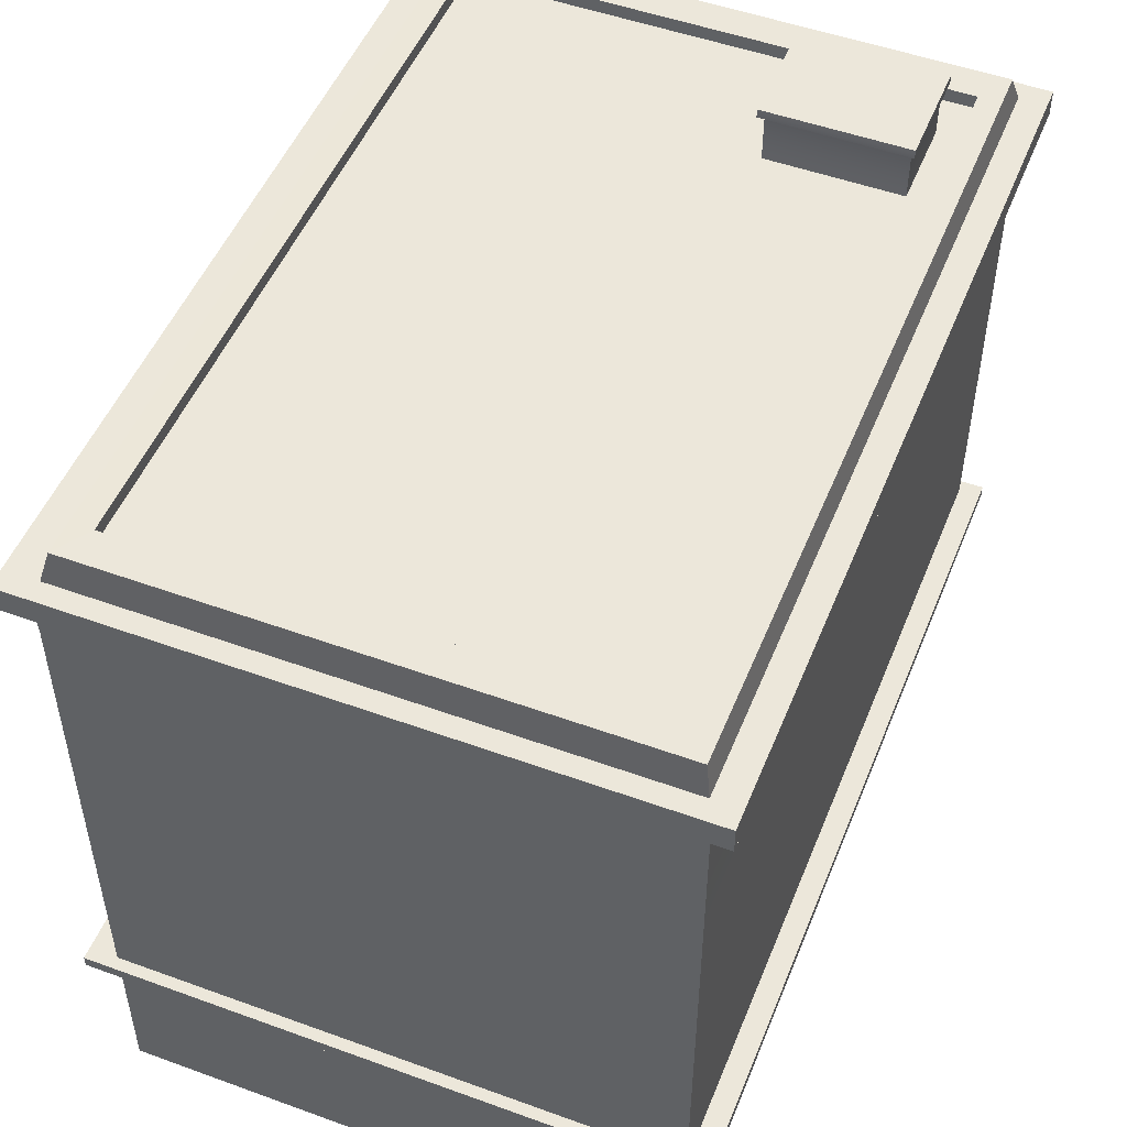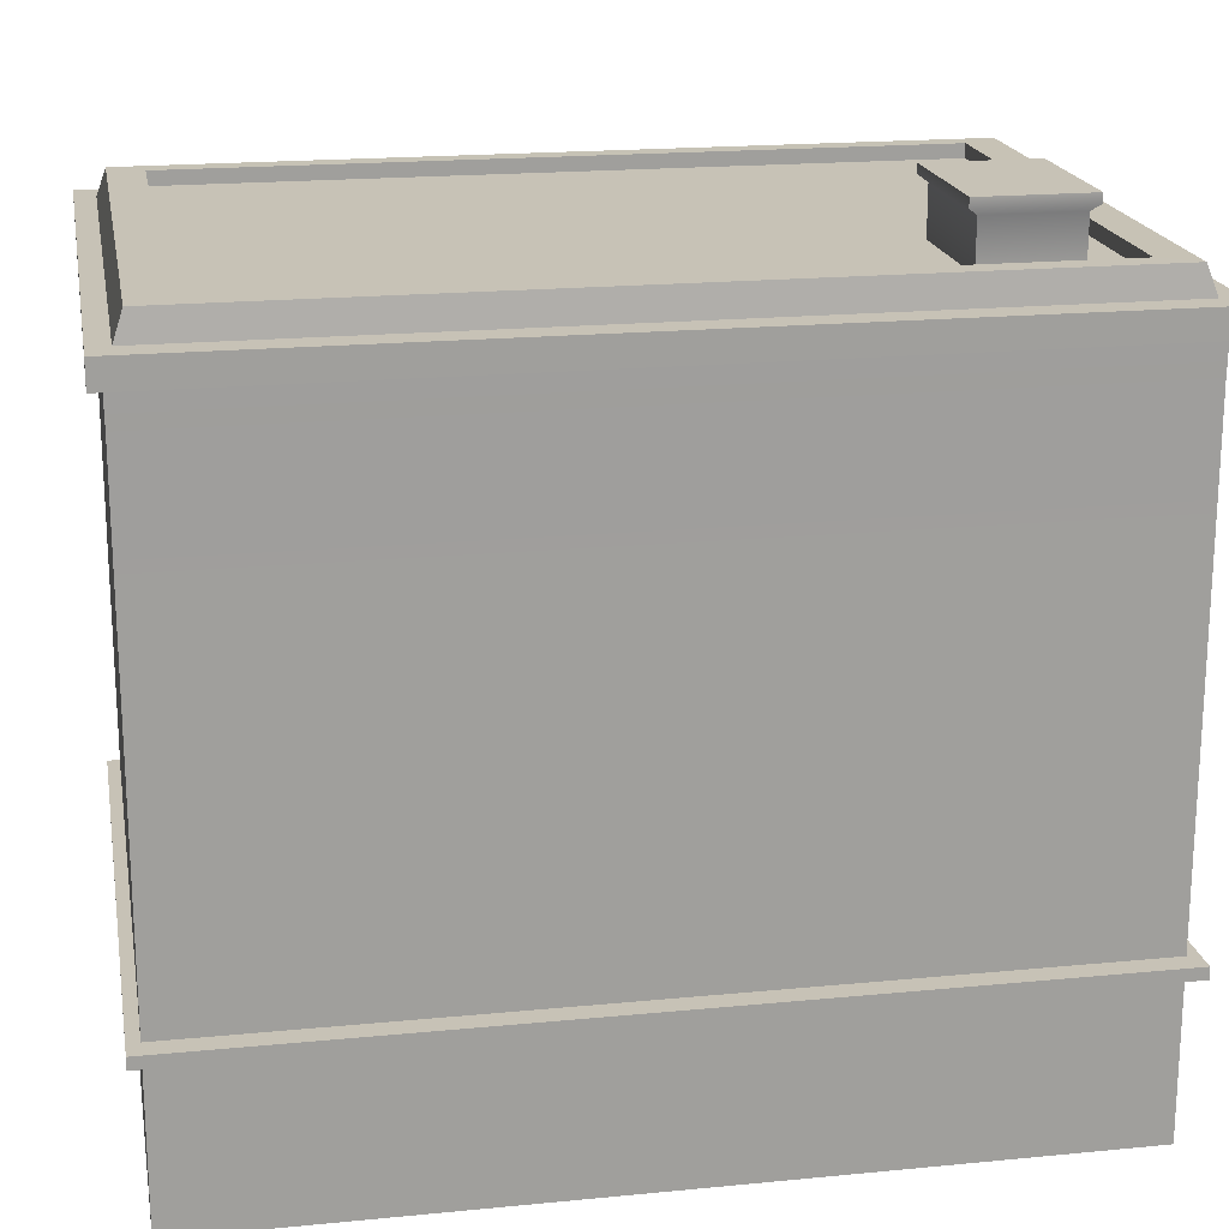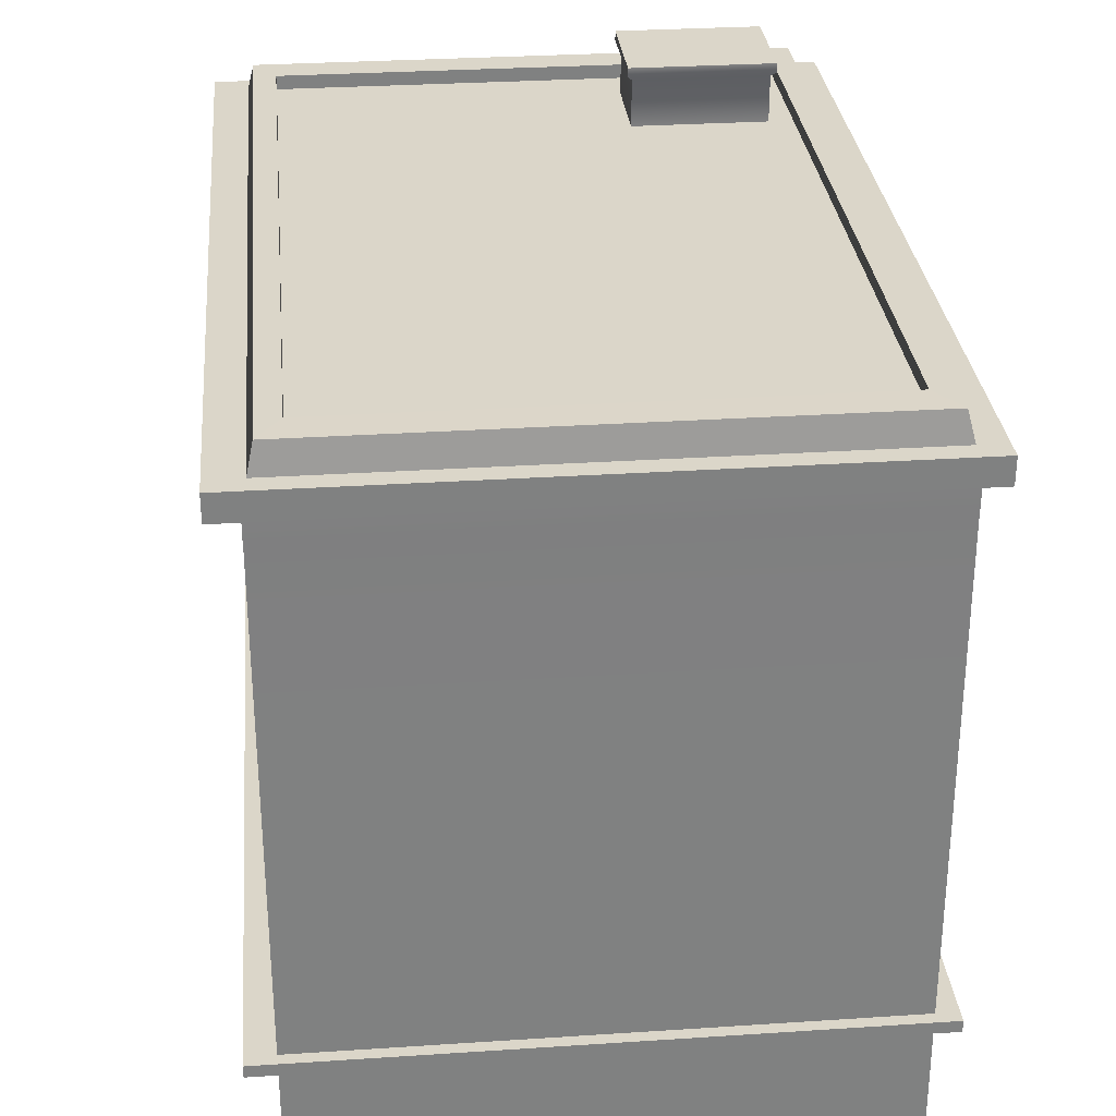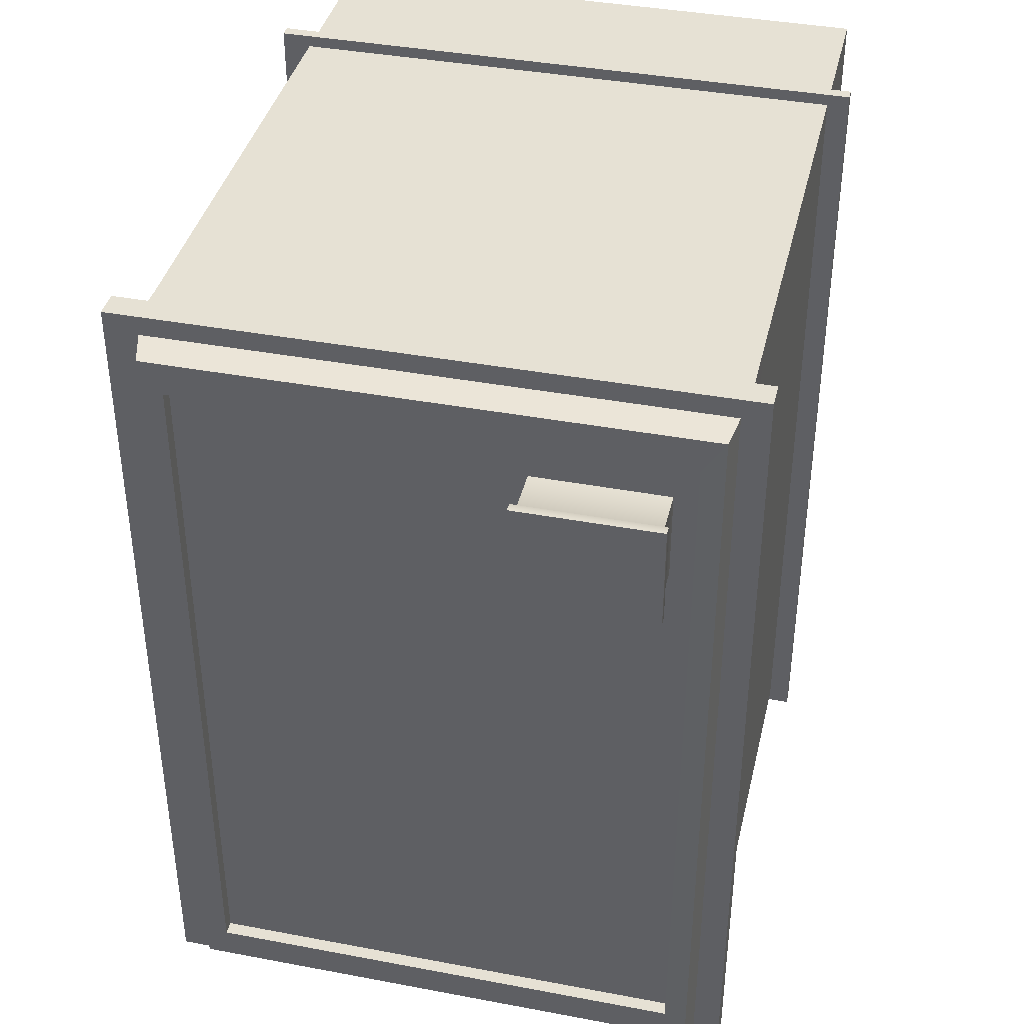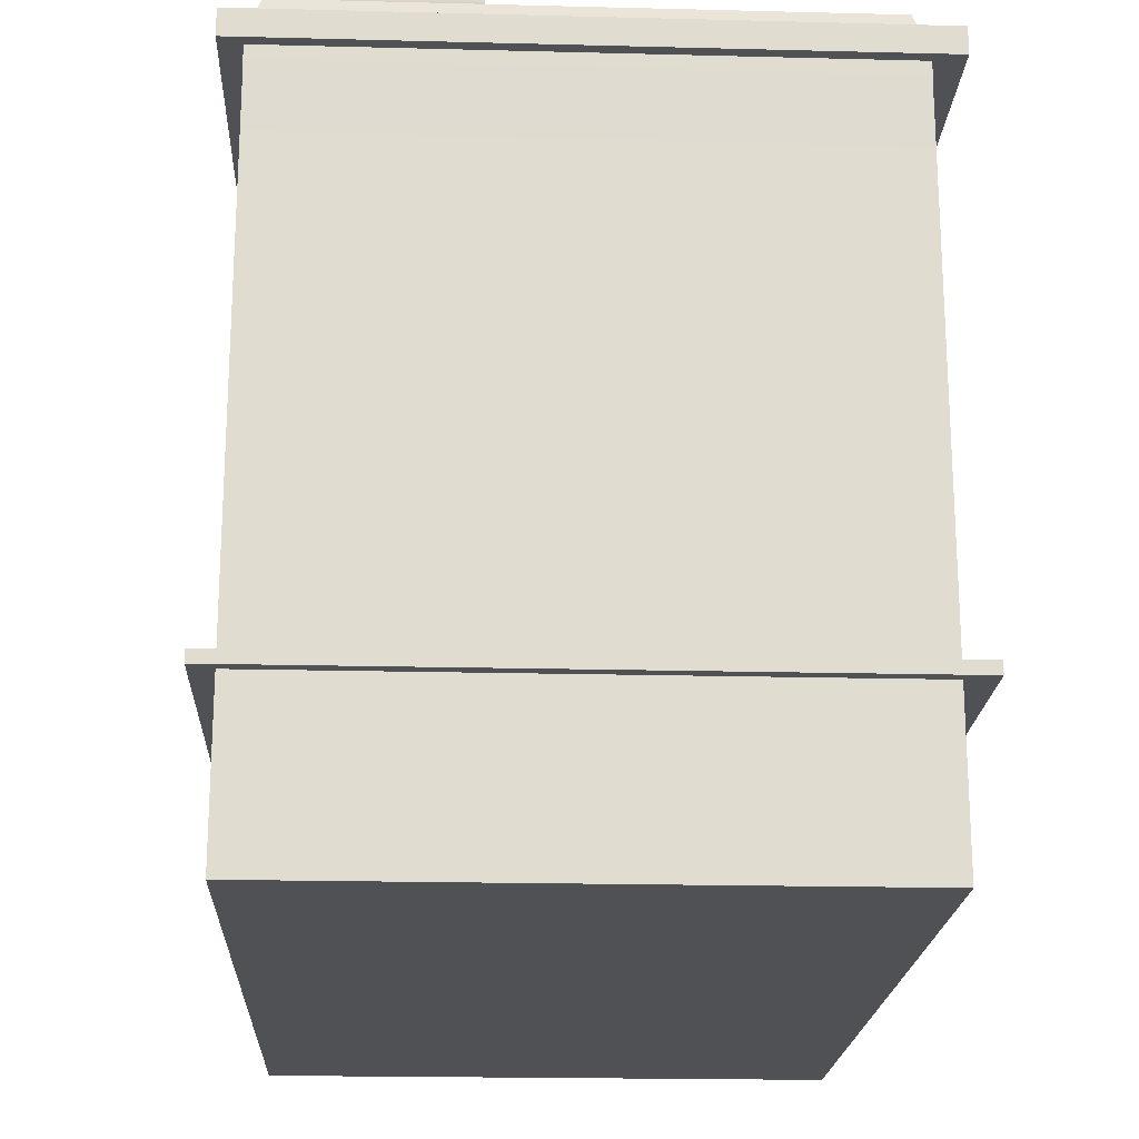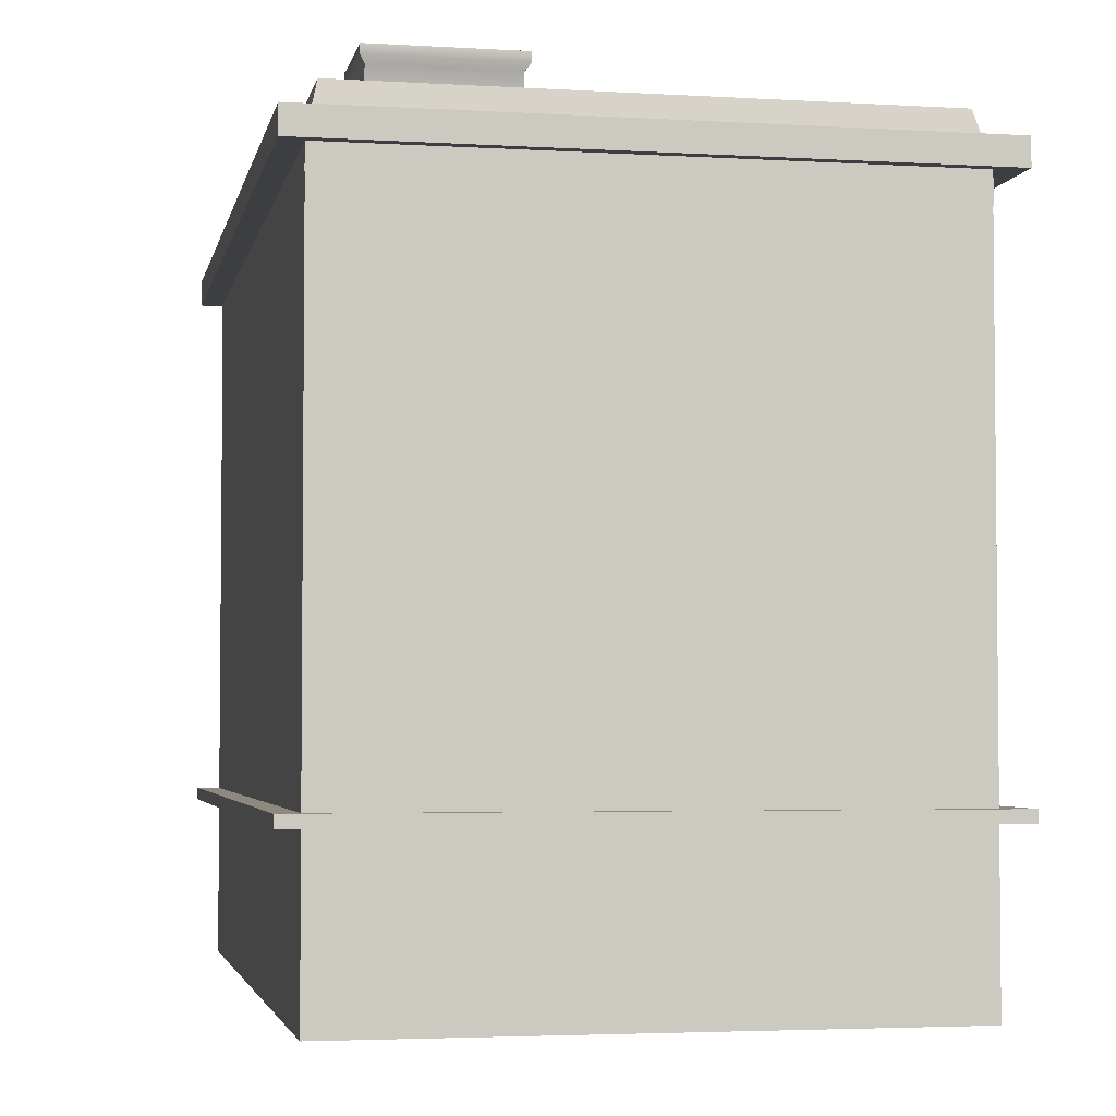
<metadata>
{"format":"obj","ext":"obj","renderer":"f3d","projection":"perspective","resolution":1024,"background":"white","views":[{"elev":50.5,"azim":21.7,"up":"+Z"},{"elev":19.1,"azim":79.6,"up":"+Z"},{"elev":30.1,"azim":-5.5,"up":"+Z"},{"elev":39.3,"azim":13.2,"up":"+Y"},{"elev":-19.9,"azim":177.3,"up":"+Z"},{"elev":-3.5,"azim":168.7,"up":"+Z"}]}
</metadata>
<code>
v  0 -8 0
v  0 -24 0
v  -16 -24 0
v  -16 -8 0
v  16 -8 0
v  16 -24 0
v  0 8 0
v  -16 8 0
v  16 8 0
v  0 24 0
v  -16 24 0
v  16 24 0
v  0 -7.032 41.69
v  -14.06 -7.032 41.69
v  -14.06 -21.09 41.69
v  0 -21.09 41.69
v  14.06 -7.032 41.69
v  14.06 -21.09 41.69
v  0 7.032 41.69
v  -14.06 7.032 41.69
v  14.06 7.032 41.69
v  0 21.09 41.69
v  -14.06 21.09 41.69
v  14.06 21.09 41.69
v  0 -24 9.594
v  -16 -24 9.594
v  16 -24 9.594
v  0 -24 19.59
v  -16 -24 19.59
v  16 -24 19.59
v  0 -24 29.59
v  -16 -24 29.59
v  16 -24 29.59
v  0 -24 37.58
v  -16 -24 37.58
v  16 -24 37.58
v  16 -8 9.594
v  16 8 9.594
v  16 24 9.594
v  16 -8 19.59
v  16 8 19.59
v  16 24 19.59
v  16 -8 29.59
v  16 8 29.59
v  16 24 29.59
v  16 -8 37.58
v  16 8 37.58
v  16 24 37.58
v  0 24 9.594
v  -16 24 9.594
v  0 24 19.59
v  -16 24 19.59
v  0 24 29.59
v  -16 24 29.59
v  0 24 37.58
v  -16 24 37.58
v  -16 8 9.594
v  -16 -8 9.594
v  -16 8 19.59
v  -16 -8 19.59
v  -16 8 29.59
v  -16 -8 29.59
v  -16 8 37.58
v  -16 -8 37.58
v  0 -23.02 42.48
v  -15.35 -23.02 42.48
v  -16.01 -24.02 39.59
v  0 -24.02 39.59
v  -15.35 -7.674 42.48
v  -16.01 -8.006 39.59
v  15.35 -23.02 42.48
v  16.01 -24.02 39.59
v  15.35 -7.674 42.48
v  16.01 -8.006 39.59
v  -15.35 7.674 42.48
v  -16.01 8.006 39.59
v  15.35 7.674 42.48
v  16.01 8.006 39.59
v  -15.35 23.02 42.48
v  0 23.02 42.48
v  0 24.02 39.59
v  -16.01 24.02 39.59
v  15.35 23.02 42.48
v  16.01 24.02 39.59
v  0 -21.09 42.48
v  -14.06 -21.09 42.48
v  -14.06 -7.032 42.48
v  14.06 -21.09 42.48
v  14.06 -7.032 42.48
v  -14.06 7.032 42.48
v  14.06 7.032 42.48
v  -14.06 21.09 42.48
v  0 21.09 42.48
v  14.06 21.09 42.48
v  0 -24.02 38.19
v  -16.01 -24.02 38.19
v  16.01 -24.02 38.19
v  16.01 -8.006 38.19
v  16.01 8.006 38.19
v  16.01 24.02 38.19
v  0 24.02 38.19
v  -16.01 24.02 38.19
v  -16.01 8.006 38.19
v  -16.01 -8.006 38.19
v  17.25 24.68 39.43
v  17.25 -24.68 39.43
v  -17.63 -24.68 39.43
v  -17.63 24.68 39.43
v  17.25 24.68 40.94
v  -17.63 24.68 40.94
v  -17.63 -24.68 40.94
v  17.25 -24.68 40.94
v  17.25 24.68 9.148
v  17.25 -24.68 9.148
v  -17.63 -24.68 9.148
v  -17.63 24.68 9.148
v  17.25 24.68 9.834
v  -17.63 24.68 9.834
v  -17.63 -24.68 9.834
v  17.25 -24.68 9.834
v  12.69 18.59 41.63
v  12.69 13.51 41.63
v  5.118 13.51 41.63
v  5.118 18.59 41.63
v  12.96 19.06 45.18
v  4.844 19.06 45.18
v  4.844 13.05 45.18
v  12.96 13.05 45.18
v  12.69 13.51 44.32
v  5.118 13.51 44.32
v  12.69 18.59 44.32
v  5.118 18.59 44.32
v  12.96 13.05 44.67
v  4.844 13.05 44.67
v  12.96 19.06 44.67
v  4.844 19.06 44.67
g Shops_C_03
f 1 2 3
f 3 4 1
f 5 6 2
f 2 1 5
f 7 1 4
f 4 8 7
f 9 5 1
f 1 7 9
f 10 7 8
f 8 11 10
f 12 9 7
f 7 10 12
f 13 14 15
f 15 16 13
f 17 13 16
f 16 18 17
f 19 20 14
f 14 13 19
f 21 19 13
f 13 17 21
f 22 23 20
f 20 19 22
f 24 22 19
f 19 21 24
f 25 26 3
f 3 2 25
f 27 25 2
f 2 6 27
f 28 29 26
f 26 25 28
f 30 28 25
f 25 27 30
f 31 32 29
f 29 28 31
f 33 31 28
f 28 30 33
f 31 34 35
f 35 32 31
f 33 36 34
f 34 31 33
f 37 27 6
f 6 5 37
f 38 37 5
f 5 9 38
f 39 38 9
f 9 12 39
f 40 30 27
f 27 37 40
f 41 40 37
f 37 38 41
f 42 41 38
f 38 39 42
f 43 33 30
f 30 40 43
f 44 43 40
f 40 41 44
f 45 44 41
f 41 42 45
f 43 46 36
f 36 33 43
f 44 47 46
f 46 43 44
f 45 48 47
f 47 44 45
f 49 39 12
f 12 10 49
f 50 49 10
f 10 11 50
f 51 42 39
f 39 49 51
f 52 51 49
f 49 50 52
f 53 45 42
f 42 51 53
f 54 53 51
f 51 52 54
f 53 55 48
f 48 45 53
f 54 56 55
f 55 53 54
f 57 50 11
f 11 8 57
f 58 57 8
f 8 4 58
f 26 58 4
f 4 3 26
f 59 52 50
f 50 57 59
f 60 59 57
f 57 58 60
f 29 60 58
f 58 26 29
f 61 54 52
f 52 59 61
f 62 61 59
f 59 60 62
f 32 62 60
f 60 29 32
f 61 63 56
f 56 54 61
f 62 64 63
f 63 61 62
f 32 35 64
f 64 62 32
f 65 66 67
f 67 68 65
f 66 69 70
f 70 67 66
f 71 65 68
f 68 72 71
f 73 71 72
f 72 74 73
f 69 75 76
f 76 70 69
f 77 73 74
f 74 78 77
f 79 80 81
f 81 82 79
f 75 79 82
f 82 76 75
f 83 77 78
f 78 84 83
f 80 83 84
f 84 81 80
f 85 86 66
f 66 65 85
f 86 87 69
f 69 66 86
f 88 85 65
f 65 71 88
f 89 88 71
f 71 73 89
f 87 90 75
f 75 69 87
f 91 89 73
f 73 77 91
f 92 93 80
f 80 79 92
f 90 92 79
f 79 75 90
f 94 91 77
f 77 83 94
f 93 94 83
f 83 80 93
f 16 15 86
f 86 85 16
f 15 14 87
f 87 86 15
f 18 16 85
f 85 88 18
f 17 18 88
f 88 89 17
f 14 20 90
f 90 87 14
f 21 17 89
f 89 91 21
f 23 22 93
f 93 92 23
f 20 23 92
f 92 90 20
f 24 21 91
f 91 94 24
f 22 24 94
f 94 93 22
f 95 96 35
f 35 34 95
f 97 95 34
f 34 36 97
f 98 97 36
f 36 46 98
f 99 98 46
f 46 47 99
f 100 99 47
f 47 48 100
f 101 100 48
f 48 55 101
f 102 101 55
f 55 56 102
f 103 102 56
f 56 63 103
f 104 103 63
f 63 64 104
f 96 104 64
f 64 35 96
f 68 67 96
f 96 95 68
f 72 68 95
f 95 97 72
f 74 72 97
f 97 98 74
f 78 74 98
f 98 99 78
f 84 78 99
f 99 100 84
f 81 84 100
f 100 101 81
f 82 81 101
f 101 102 82
f 76 82 102
f 102 103 76
f 70 76 103
f 103 104 70
f 67 70 104
f 104 96 67
f 105 106 107
f 107 108 105
f 109 110 111
f 111 112 109
f 112 111 107
f 107 106 112
f 109 112 106
f 106 105 109
f 110 109 105
f 105 108 110
f 111 110 108
f 108 107 111
f 113 114 115
f 115 116 113
f 117 118 119
f 119 120 117
f 120 119 115
f 115 114 120
f 117 120 114
f 114 113 117
f 118 117 113
f 113 116 118
f 119 118 116
f 116 115 119
f 121 122 123
f 123 124 121
f 125 126 127
f 127 128 125
f 122 129 130
f 130 123 122
f 121 131 129
f 129 122 121
f 124 132 131
f 131 121 124
f 123 130 132
f 132 124 123
f 133 134 130
f 130 129 133
f 135 133 129
f 129 131 135
f 136 135 131
f 131 132 136
f 134 136 132
f 132 130 134
f 128 127 134
f 134 133 128
f 125 128 133
f 133 135 125
f 126 125 135
f 135 136 126
f 127 126 136
f 136 134 127

</code>
